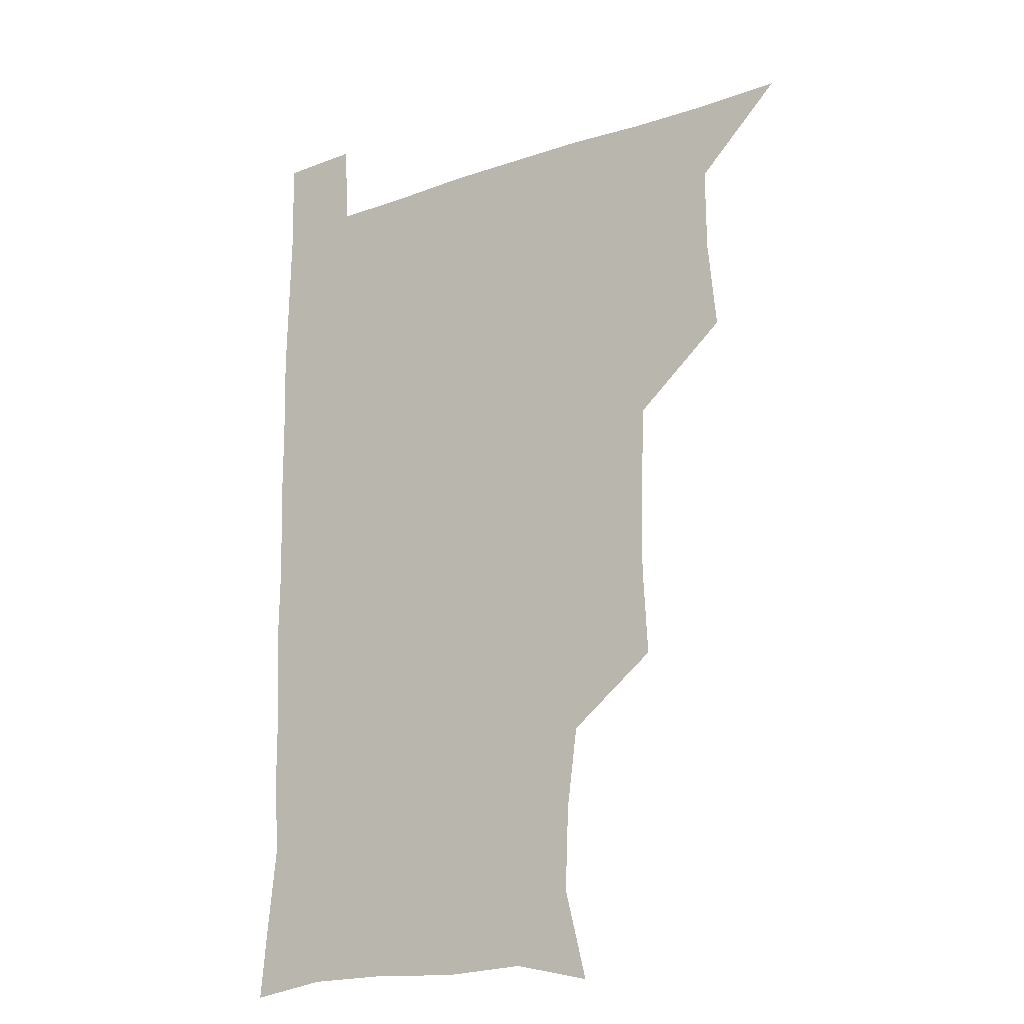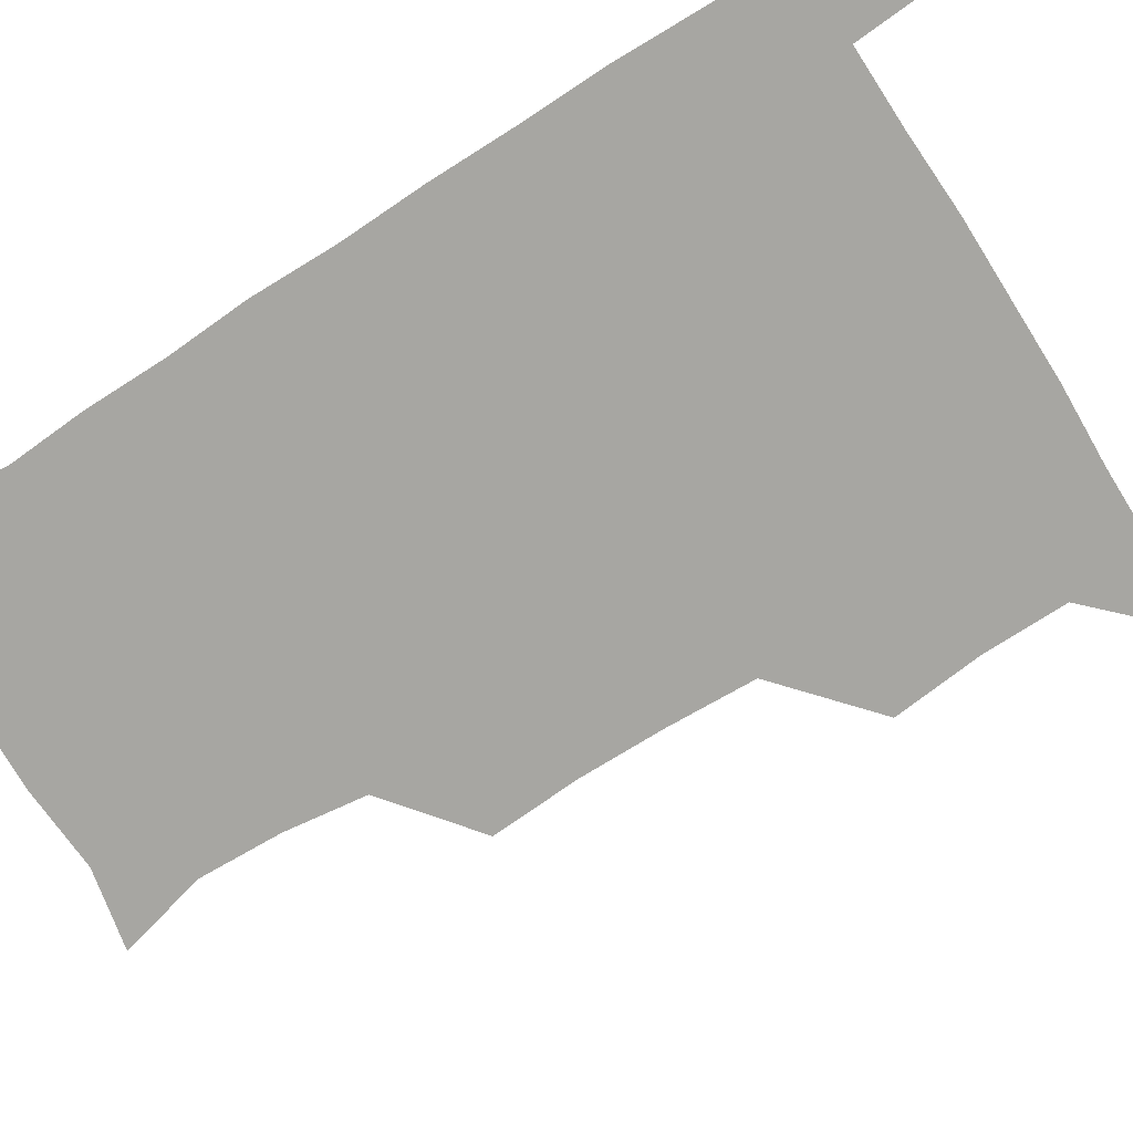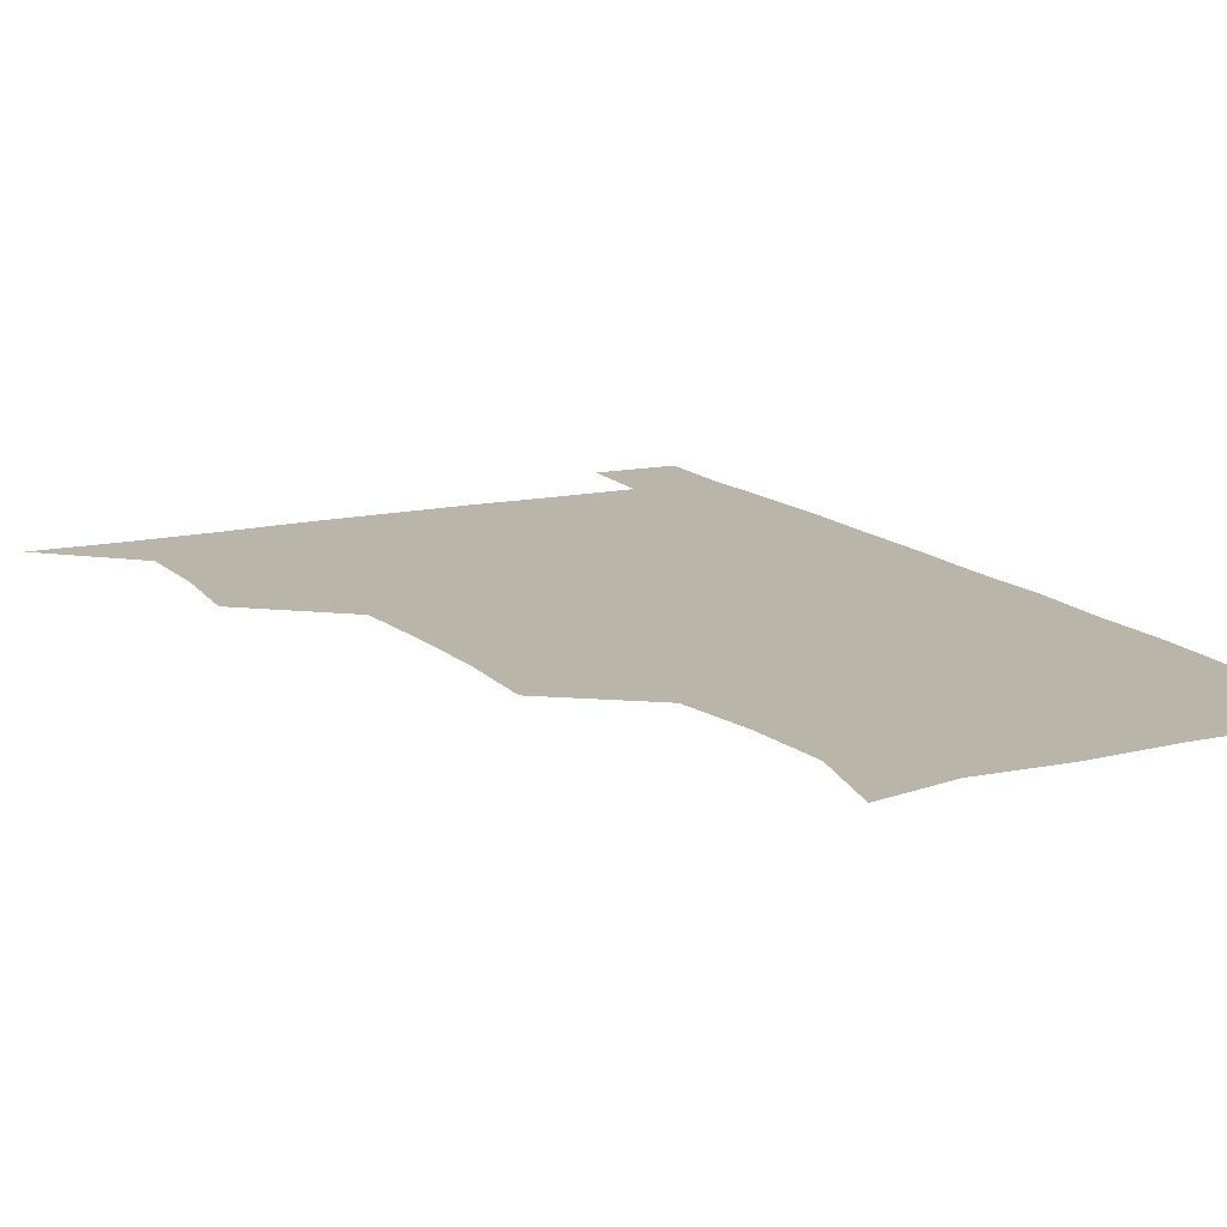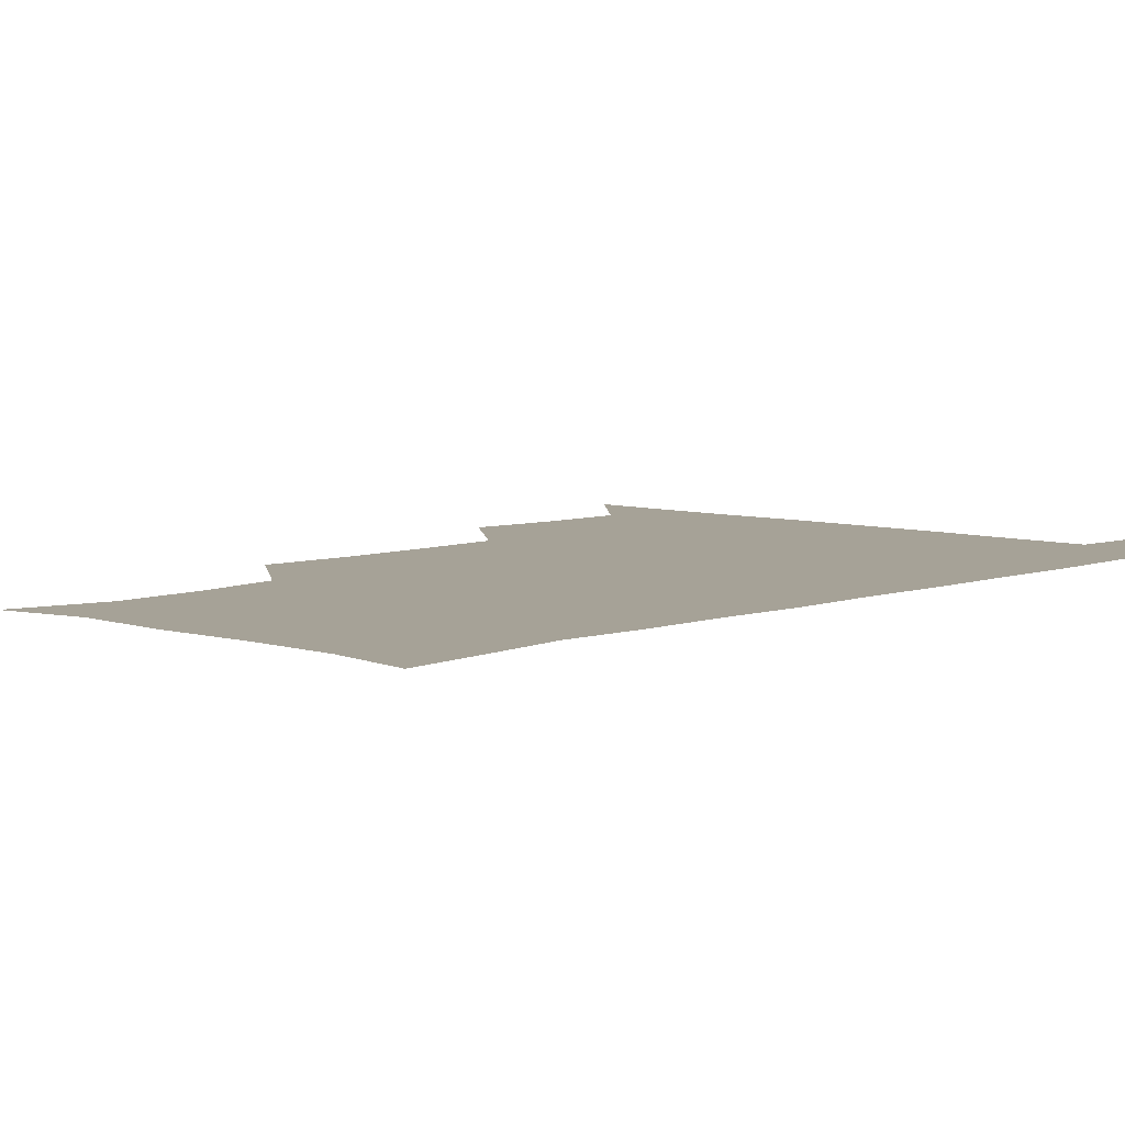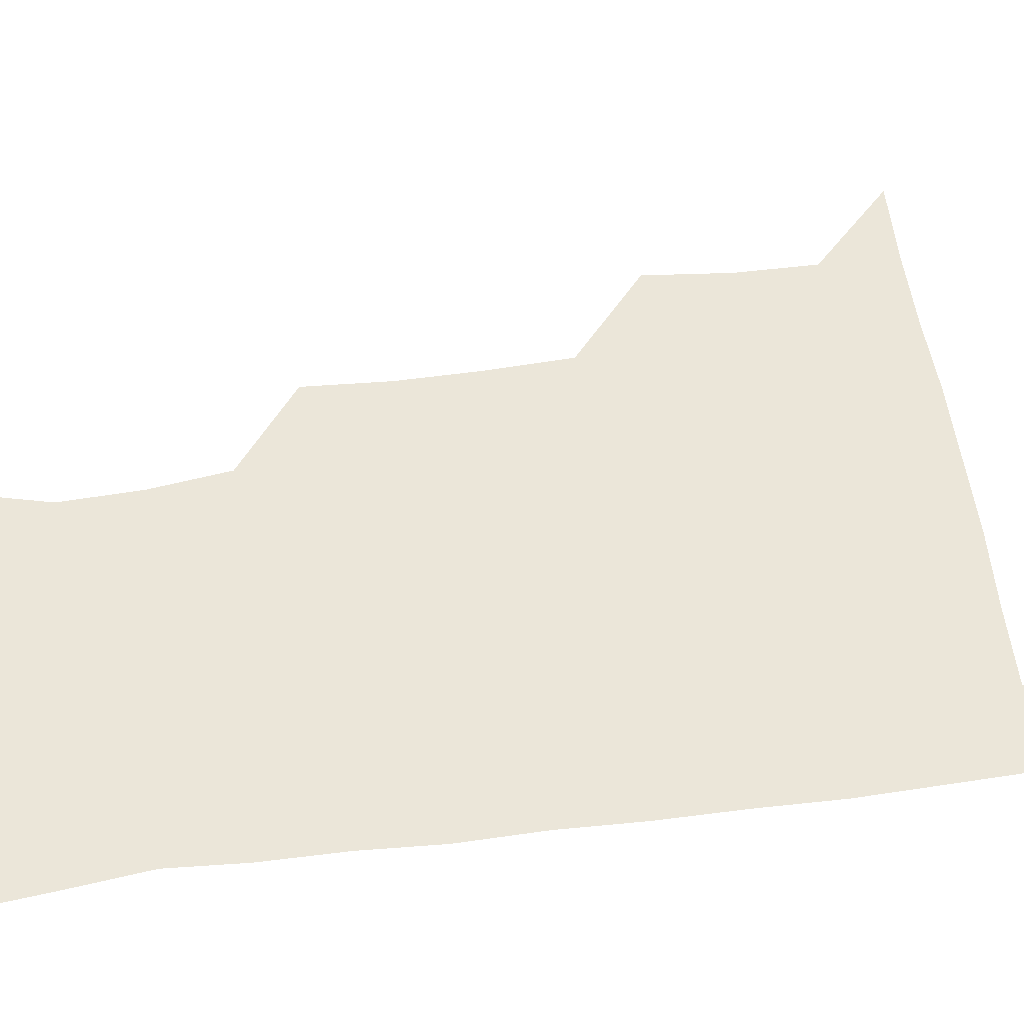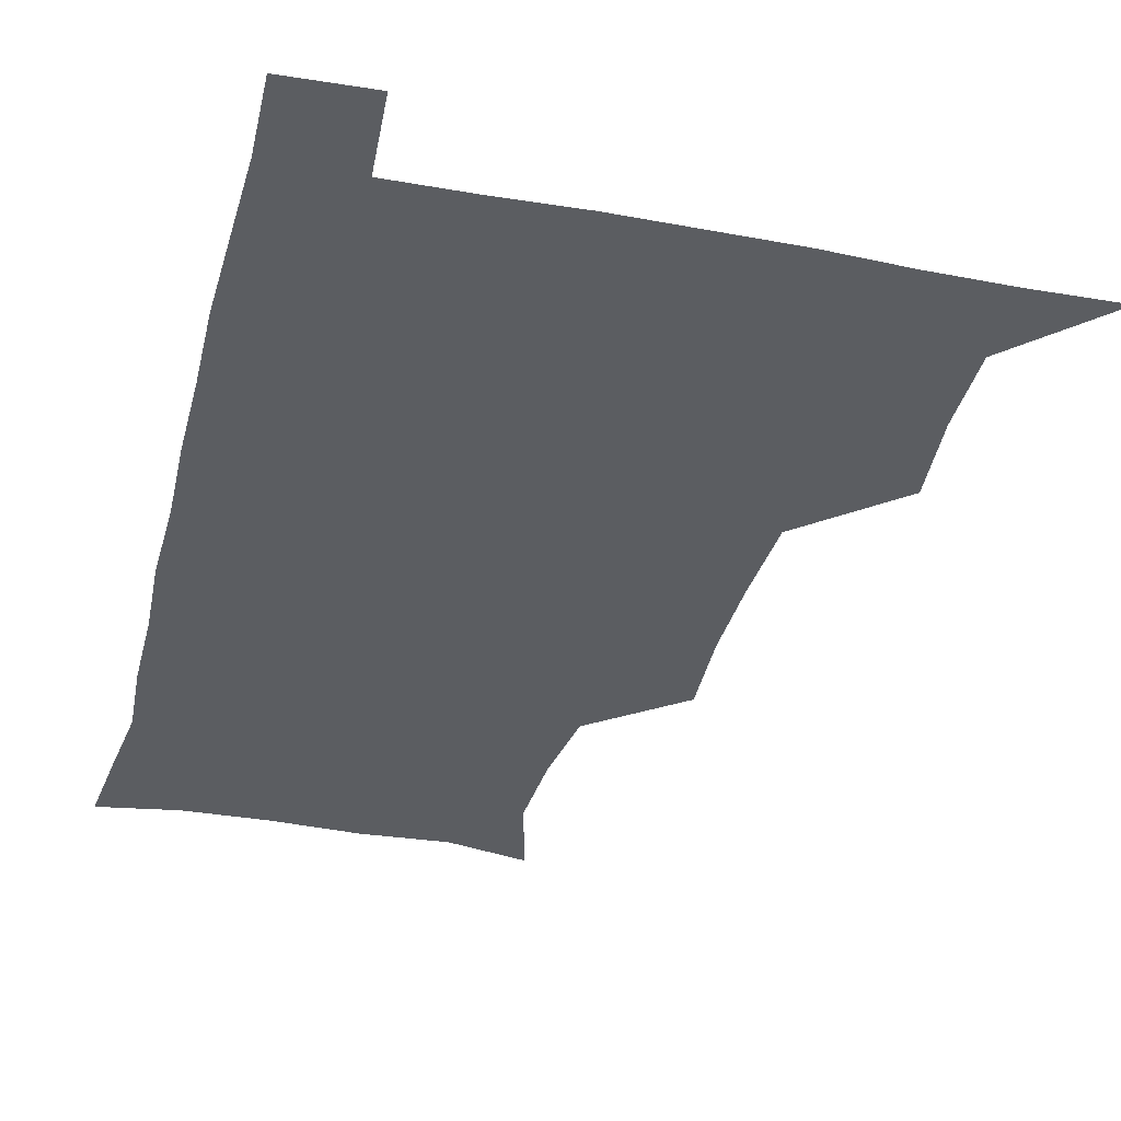
<metadata>
{"format":"obj","ext":"obj","renderer":"f3d","projection":"perspective","resolution":1024,"background":"white","views":[{"elev":-17.9,"azim":-145.9,"up":"+Y"},{"elev":-74.0,"azim":122.4,"up":"+Z"},{"elev":13.7,"azim":-27.6,"up":"+Z"},{"elev":6.4,"azim":43.1,"up":"+Z"},{"elev":56.1,"azim":82.4,"up":"+Z"},{"elev":-35.4,"azim":166.1,"up":"+Z"}]}
</metadata>
<code>
v 480.2 540.4 0
v 507.5 446.4 0
v 510.7 479 0
v 511 509.9 0
v 512 539.7 0
v 540.7 321.5 0
v 542.6 353.9 0
v 542.2 385.3 0
v 540.8 417.7 0
v 541.8 450.4 0
v 543.5 481.5 0
v 542.7 510.6 0
v 541.8 540 0
v 569.8 203.8 0
v 578 236.4 0
v 576.8 267 0
v 572.9 296.6 0
v 574.7 332.8 0
v 574.3 363.1 0
v 573.7 393 0
v 573.4 423.2 0
v 573.3 453 0
v 573.6 482.2 0
v 573.3 510.6 0
v 571 541.4 0
v 599.2 210.2 0
v 604.1 242.7 0
v 603.5 272.7 0
v 602.9 304.5 0
v 603.5 337.3 0
v 602.6 365.3 0
v 603 396.6 0
v 602.5 424.7 0
v 602.3 453.6 0
v 602.4 482.5 0
v 602.1 511 0
v 600.7 541.4 0
v 630.6 208.6 0
v 631.7 244.9 0
v 631.3 275.7 0
v 631 306.7 0
v 630.8 336.9 0
v 630.7 365.9 0
v 630.7 395.5 0
v 630.7 425.7 0
v 630.9 454.1 0
v 631.1 482.5 0
v 631.2 510.9 0
v 630.1 541.5 0
v 663.3 210.1 0
v 660.1 244.5 0
v 659 275.6 0
v 658.5 306.5 0
v 658.2 337 0
v 658.3 366.3 0
v 658.8 395.1 0
v 659 424.5 0
v 659.5 453.4 0
v 659.5 483 0
v 659.9 511.5 0
v 660.4 540.4 0
v 694.5 209.6 0
v 688.6 242.8 0
v 686.8 273.3 0
v 686 304.3 0
v 685.9 334.1 0
v 687 363 0
v 687.1 392.9 0
v 687.6 422.7 0
v 688.2 452.2 0
v 688.1 482.2 0
v 688.7 511.3 0
v 689.5 540.1 0
v 691.3 571.1 0
v 723.8 205 0
v 721.1 232.6 0
v 717.7 263.4 0
v 719.5 292 0
v 719.6 322.6 0
v 721.1 352.4 0
v 720.6 383.9 0
v 721.5 414.7 0
v 721.5 446.1 0
v 722.1 477.3 0
v 721.2 508.9 0
v 720.4 540 0
v 721.2 570.1 0
f 4 5 1
f 9 10 2
f 2 10 3
f 10 11 3
f 3 11 4
f 11 12 4
f 4 12 5
f 12 13 5
f 17 18 6
f 6 18 7
f 18 19 7
f 7 19 8
f 19 20 8
f 8 20 9
f 20 21 9
f 9 21 10
f 21 22 10
f 10 22 11
f 22 23 11
f 11 23 12
f 23 24 12
f 12 24 13
f 24 25 13
f 14 26 15
f 26 27 15
f 15 27 16
f 27 28 16
f 16 28 17
f 28 29 17
f 17 29 18
f 29 30 18
f 18 30 19
f 30 31 19
f 19 31 20
f 31 32 20
f 20 32 21
f 32 33 21
f 21 33 22
f 33 34 22
f 22 34 23
f 34 35 23
f 23 35 24
f 35 36 24
f 24 36 25
f 36 37 25
f 26 38 27
f 38 39 27
f 27 39 28
f 39 40 28
f 28 40 29
f 40 41 29
f 29 41 30
f 41 42 30
f 30 42 31
f 42 43 31
f 31 43 32
f 43 44 32
f 32 44 33
f 44 45 33
f 33 45 34
f 45 46 34
f 34 46 35
f 46 47 35
f 35 47 36
f 47 48 36
f 36 48 37
f 48 49 37
f 38 50 39
f 50 51 39
f 39 51 40
f 51 52 40
f 40 52 41
f 52 53 41
f 41 53 42
f 53 54 42
f 42 54 43
f 54 55 43
f 43 55 44
f 55 56 44
f 44 56 45
f 56 57 45
f 45 57 46
f 57 58 46
f 46 58 47
f 58 59 47
f 47 59 48
f 59 60 48
f 48 60 49
f 60 61 49
f 50 62 51
f 62 63 51
f 51 63 52
f 63 64 52
f 52 64 53
f 64 65 53
f 53 65 54
f 65 66 54
f 54 66 55
f 66 67 55
f 55 67 56
f 67 68 56
f 56 68 57
f 68 69 57
f 57 69 58
f 69 70 58
f 58 70 59
f 70 71 59
f 59 71 60
f 71 72 60
f 60 72 61
f 72 73 61
f 62 75 63
f 75 76 63
f 63 76 64
f 76 77 64
f 64 77 65
f 77 78 65
f 65 78 66
f 78 79 66
f 66 79 67
f 79 80 67
f 67 80 68
f 80 81 68
f 68 81 69
f 81 82 69
f 69 82 70
f 82 83 70
f 70 83 71
f 83 84 71
f 71 84 72
f 84 85 72
f 72 85 73
f 85 86 73
f 73 86 74
f 86 87 74

</code>
